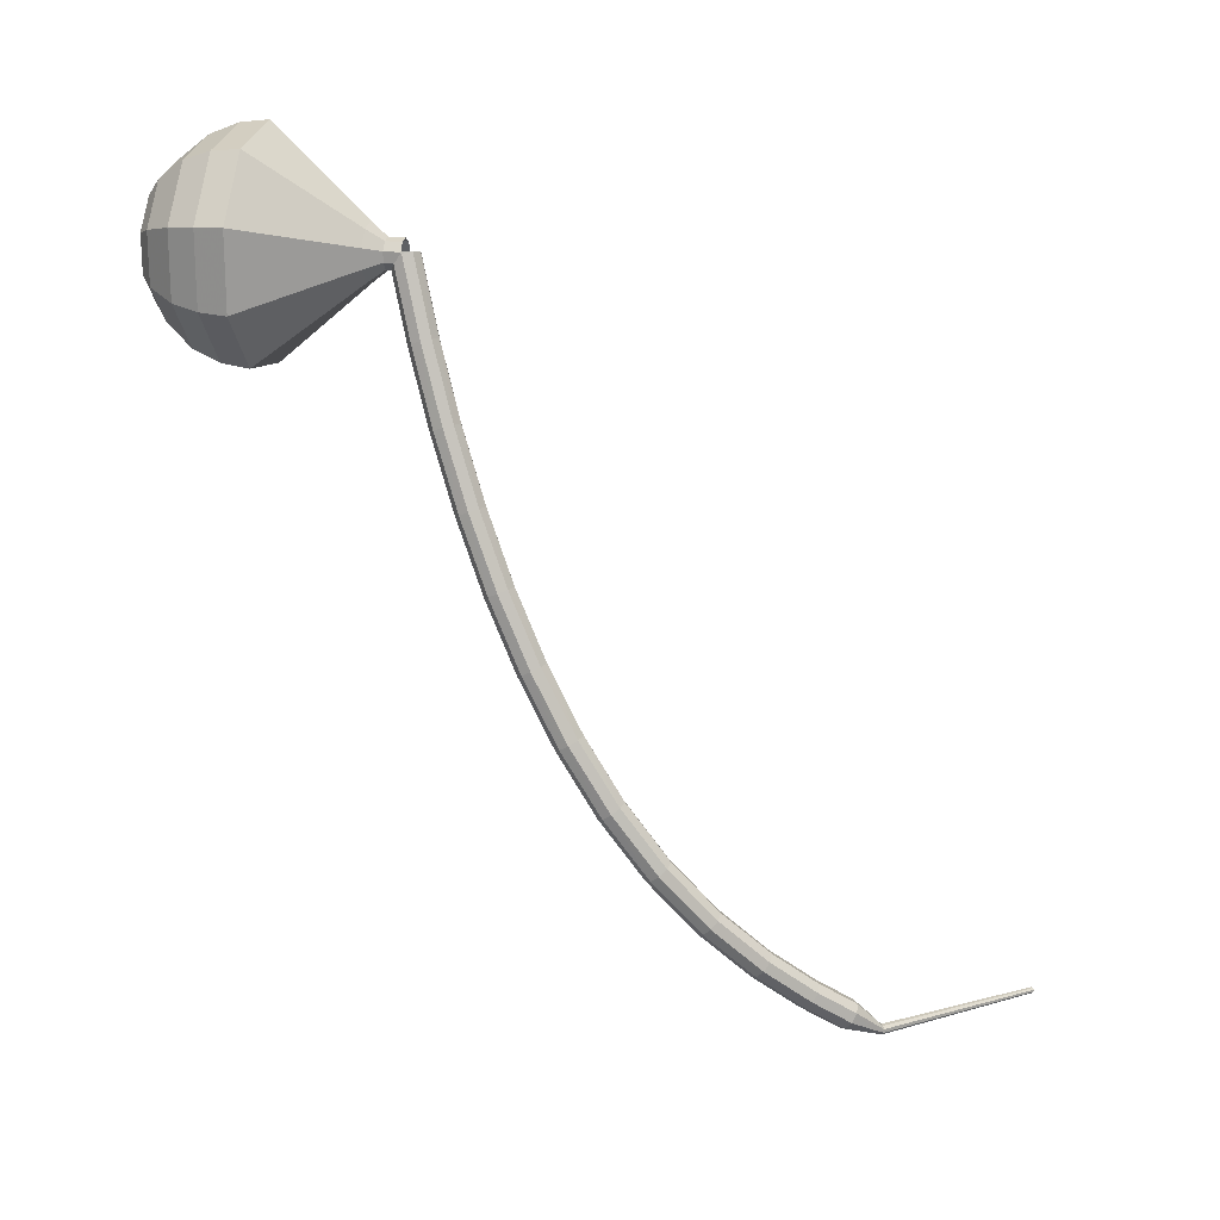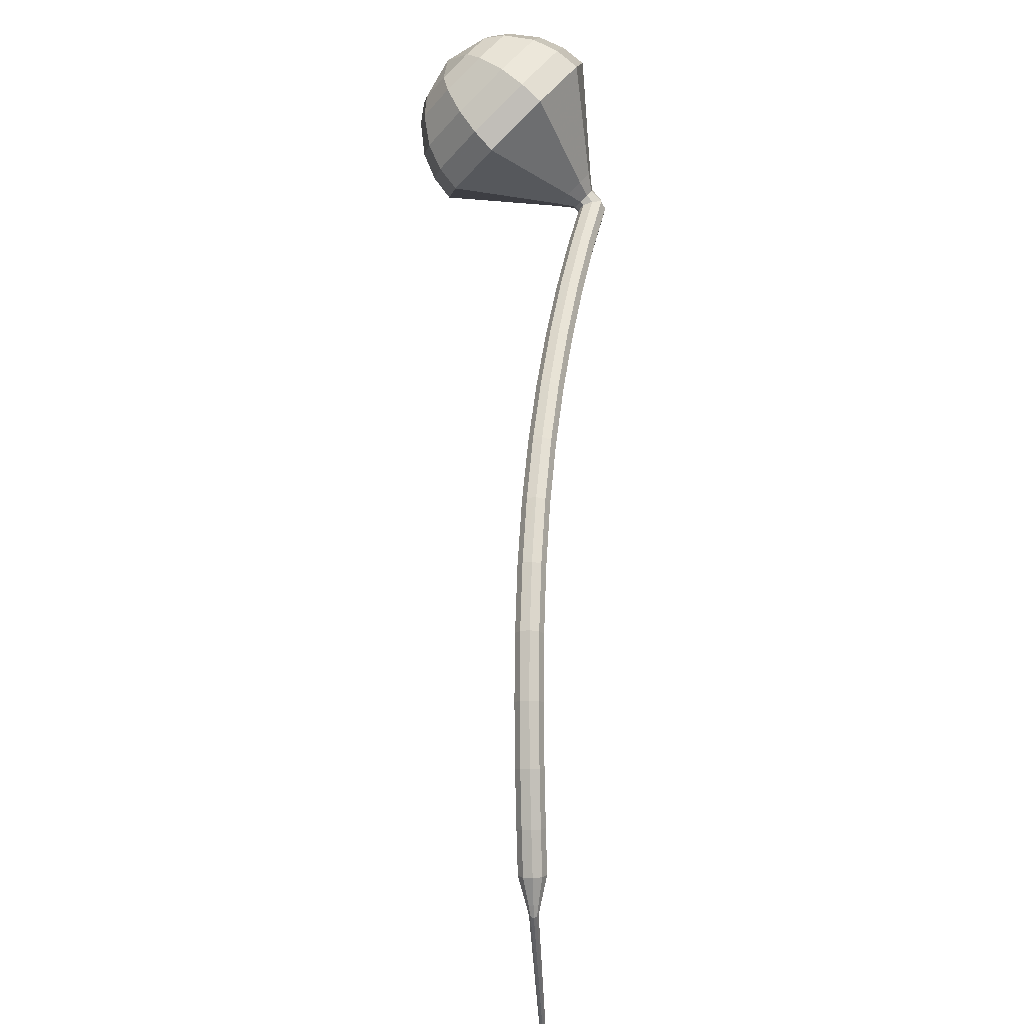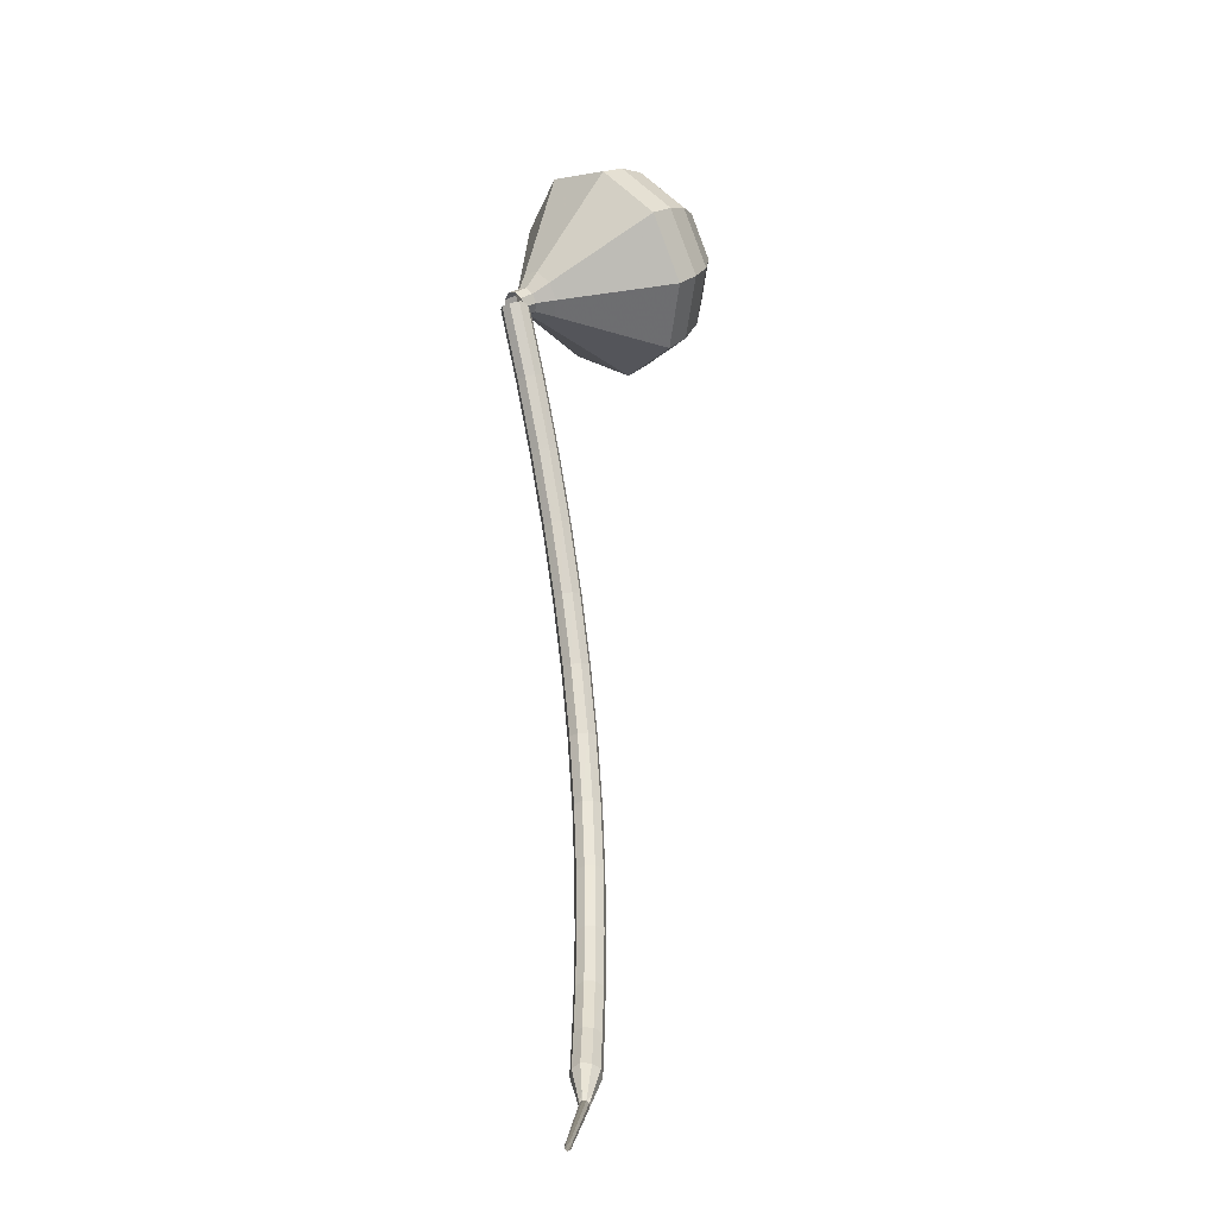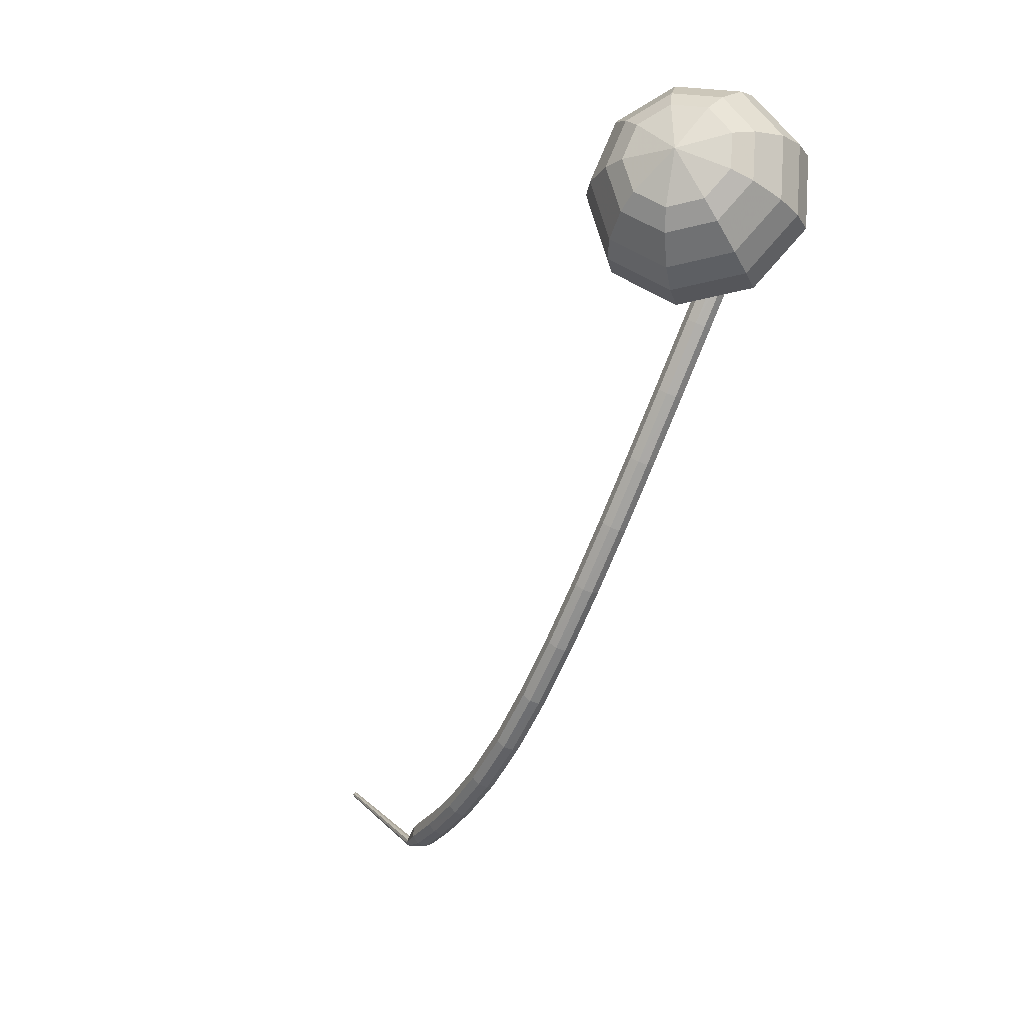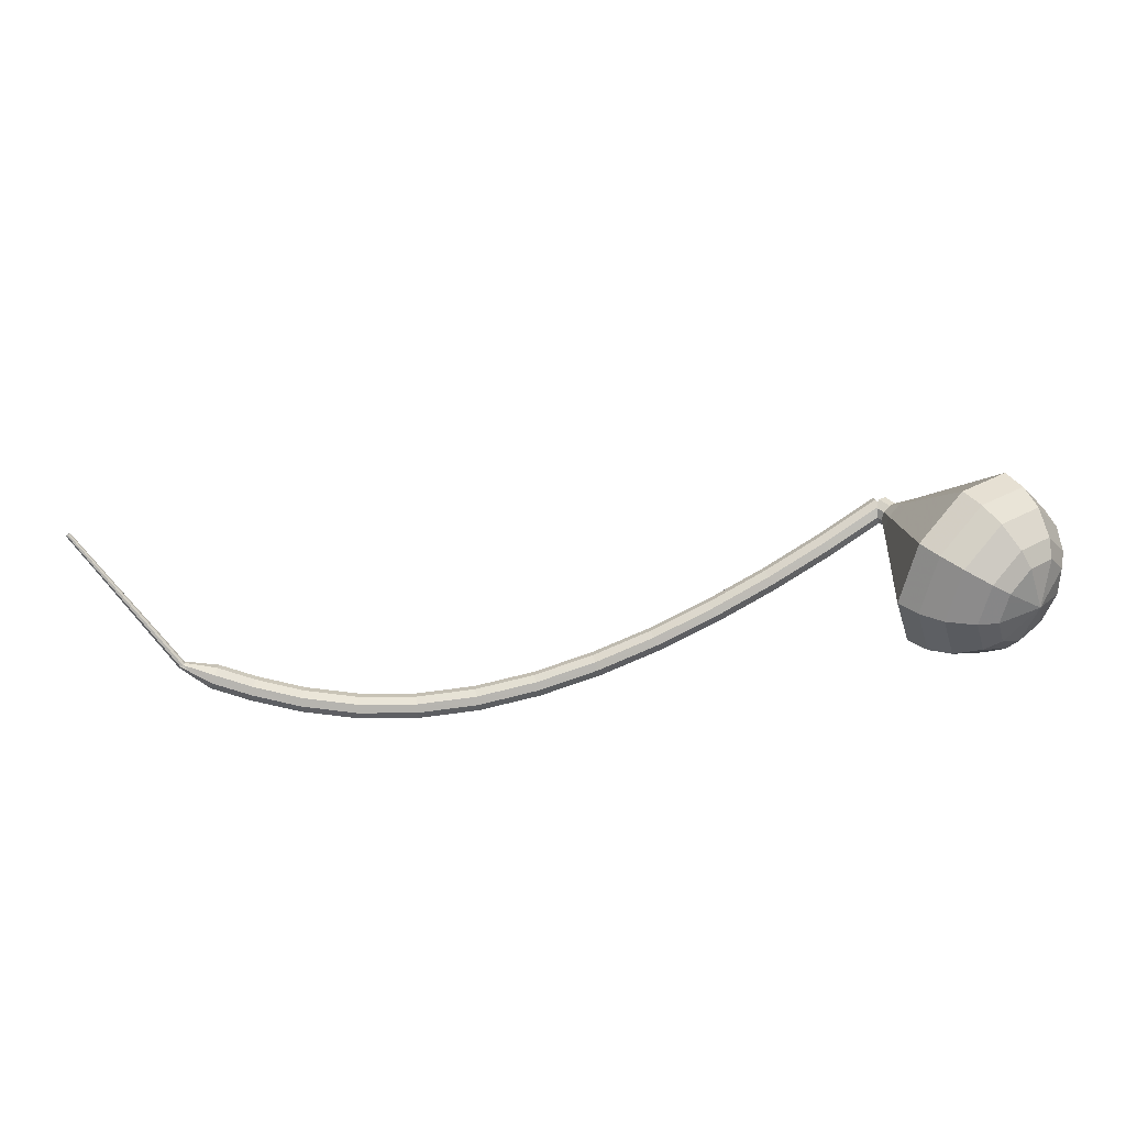
<metadata>
{"format":"obj","ext":"obj","renderer":"f3d","projection":"perspective","resolution":1024,"background":"white","views":[{"elev":-22.0,"azim":-36.4,"up":"+Y"},{"elev":-70.2,"azim":-90.2,"up":"+Y"},{"elev":16.3,"azim":89.6,"up":"+Y"},{"elev":-9.3,"azim":-118.5,"up":"+Y"},{"elev":-70.6,"azim":146.5,"up":"+Z"}]}
</metadata>
<code>
g tube1
v 211 123.3 160.1
v 211.2 123.5 159.4
v 211.7 123.8 159.1
v 212.3 124.1 159.2
v 212.8 124.2 159.7
v 212.8 124 160.4
v 212.5 123.8 160.9
v 211.9 123.5 161
v 211.3 123.3 160.7
v 211 123.3 160.1
v 213.2 118.6 159
v 213.3 118.9 158.4
v 213.8 119.2 158
v 214.4 119.4 158.1
v 214.9 119.5 158.7
v 214.9 119.4 159.3
v 214.6 119.1 159.8
v 214 118.8 160
v 213.4 118.6 159.6
v 213.2 118.6 159
v 215.5 114 158
v 215.6 114.2 157.4
v 216.1 114.6 157.1
v 216.7 114.9 157.2
v 217.2 115 157.7
v 217.2 114.9 158.4
v 216.9 114.6 158.9
v 216.3 114.3 159
v 215.7 114 158.7
v 215.5 114 158
v 217.9 109.5 157.2
v 218.1 109.7 156.6
v 218.6 110.1 156.2
v 219.2 110.4 156.3
v 219.6 110.6 156.9
v 219.6 110.5 157.5
v 219.3 110.2 158
v 218.7 109.8 158.2
v 218.2 109.6 157.8
v 217.9 109.5 157.2
v 220.6 105.2 156.5
v 220.7 105.4 155.8
v 221.2 105.8 155.5
v 221.8 106.1 155.6
v 222.2 106.3 156.1
v 222.2 106.2 156.8
v 221.9 105.9 157.3
v 221.4 105.5 157.5
v 220.8 105.3 157.1
v 220.6 105.2 156.5
v 223.4 101.1 155.9
v 223.6 101.2 155.3
v 224 101.6 154.9
v 224.6 102 155
v 225 102.2 155.6
v 225 102.2 156.2
v 224.7 101.9 156.8
v 224.2 101.5 156.9
v 223.7 101.1 156.5
v 223.4 101.1 155.9
v 226.6 97.15 155.4
v 226.7 97.34 154.8
v 227.1 97.75 154.5
v 227.6 98.18 154.6
v 228 98.44 155.1
v 228 98.4 155.8
v 227.7 98.08 156.3
v 227.2 97.64 156.4
v 226.8 97.27 156.1
v 226.6 97.15 155.4
v 230 93.55 155.2
v 230.1 93.74 154.5
v 230.5 94.18 154.2
v 231 94.67 154.3
v 231.3 94.97 154.8
v 231.3 94.95 155.5
v 231 94.61 156
v 230.6 94.12 156.1
v 230.1 93.7 155.8
v 230 93.55 155.2
v 233.7 90.37 155
v 233.8 90.56 154.4
v 234.2 91.04 154
v 234.6 91.58 154.1
v 234.8 91.92 154.7
v 234.8 91.91 155.3
v 234.6 91.56 155.9
v 234.2 91.02 156
v 233.8 90.55 155.6
v 233.7 90.37 155
v 237.7 87.72 155
v 237.8 87.92 154.3
v 238.1 88.44 154
v 238.4 89.02 154.1
v 238.6 89.4 154.6
v 238.6 89.4 155.3
v 238.4 89.02 155.8
v 238.1 88.44 155.9
v 237.8 87.93 155.6
v 237.7 87.72 155
v 241.7 85.7 155
v 241.8 85.91 154.4
v 242.1 86.45 154
v 242.3 87.07 154.2
v 242.5 87.47 154.7
v 242.5 87.48 155.4
v 242.3 87.08 155.9
v 242 86.46 156
v 241.8 85.92 155.7
v 241.7 85.7 155
v 245.5 84.29 155.1
v 245.6 84.5 154.5
v 245.8 85.06 154.1
v 246 85.7 154.3
v 246.1 86.12 154.8
v 246.1 86.13 155.5
v 246 85.72 156
v 245.8 85.08 156.1
v 245.6 84.51 155.8
v 245.5 84.29 155.1
v 248.6 83.4 155.2
v 248.7 83.62 154.6
v 248.9 84.19 154.2
v 249 84.84 154.4
v 249.1 85.27 154.9
v 249.1 85.28 155.6
v 249 84.86 156.1
v 248.8 84.21 156.2
v 248.7 83.63 155.9
v 248.6 83.4 155.2
v 250.8 83.41 155.3
v 250.8 83.52 155
v 250.9 83.81 154.8
v 250.9 84.14 154.9
v 251 84.35 155.1
v 251 84.36 155.5
v 250.9 84.14 155.7
v 250.8 83.82 155.8
v 250.8 83.53 155.6
v 250.8 83.41 155.3
v 251.6 83.43 155.3
v 251.6 83.51 155.1
v 251.6 83.7 155
v 251.5 83.91 155
v 251.5 84.05 155.2
v 251.5 84.04 155.4
v 251.5 83.9 155.6
v 251.6 83.69 155.7
v 251.6 83.5 155.5
v 251.6 83.43 155.3
v 264.4 87.76 156.2
v 264.4 87.81 156
v 264.4 87.92 156
v 264.3 88.05 156
v 264.3 88.13 156.1
v 264.3 88.13 156.2
v 264.3 88.04 156.3
v 264.4 87.92 156.4
v 264.4 87.81 156.3
v 264.4 87.76 156.2
f 1 2 12
f 12 11 1
f 2 3 13
f 13 12 2
f 3 4 14
f 14 13 3
f 4 5 15
f 15 14 4
f 5 6 16
f 16 15 5
f 6 7 17
f 17 16 6
f 7 8 18
f 18 17 7
f 8 9 19
f 19 18 8
f 9 10 20
f 20 19 9
f 11 12 22
f 22 21 11
f 12 13 23
f 23 22 12
f 13 14 24
f 24 23 13
f 14 15 25
f 25 24 14
f 15 16 26
f 26 25 15
f 16 17 27
f 27 26 16
f 17 18 28
f 28 27 17
f 18 19 29
f 29 28 18
f 19 20 30
f 30 29 19
f 21 22 32
f 32 31 21
f 22 23 33
f 33 32 22
f 23 24 34
f 34 33 23
f 24 25 35
f 35 34 24
f 25 26 36
f 36 35 25
f 26 27 37
f 37 36 26
f 27 28 38
f 38 37 27
f 28 29 39
f 39 38 28
f 29 30 40
f 40 39 29
f 31 32 42
f 42 41 31
f 32 33 43
f 43 42 32
f 33 34 44
f 44 43 33
f 34 35 45
f 45 44 34
f 35 36 46
f 46 45 35
f 36 37 47
f 47 46 36
f 37 38 48
f 48 47 37
f 38 39 49
f 49 48 38
f 39 40 50
f 50 49 39
f 41 42 52
f 52 51 41
f 42 43 53
f 53 52 42
f 43 44 54
f 54 53 43
f 44 45 55
f 55 54 44
f 45 46 56
f 56 55 45
f 46 47 57
f 57 56 46
f 47 48 58
f 58 57 47
f 48 49 59
f 59 58 48
f 49 50 60
f 60 59 49
f 51 52 62
f 62 61 51
f 52 53 63
f 63 62 52
f 53 54 64
f 64 63 53
f 54 55 65
f 65 64 54
f 55 56 66
f 66 65 55
f 56 57 67
f 67 66 56
f 57 58 68
f 68 67 57
f 58 59 69
f 69 68 58
f 59 60 70
f 70 69 59
f 61 62 72
f 72 71 61
f 62 63 73
f 73 72 62
f 63 64 74
f 74 73 63
f 64 65 75
f 75 74 64
f 65 66 76
f 76 75 65
f 66 67 77
f 77 76 66
f 67 68 78
f 78 77 67
f 68 69 79
f 79 78 68
f 69 70 80
f 80 79 69
f 71 72 82
f 82 81 71
f 72 73 83
f 83 82 72
f 73 74 84
f 84 83 73
f 74 75 85
f 85 84 74
f 75 76 86
f 86 85 75
f 76 77 87
f 87 86 76
f 77 78 88
f 88 87 77
f 78 79 89
f 89 88 78
f 79 80 90
f 90 89 79
f 81 82 92
f 92 91 81
f 82 83 93
f 93 92 82
f 83 84 94
f 94 93 83
f 84 85 95
f 95 94 84
f 85 86 96
f 96 95 85
f 86 87 97
f 97 96 86
f 87 88 98
f 98 97 87
f 88 89 99
f 99 98 88
f 89 90 100
f 100 99 89
f 91 92 102
f 102 101 91
f 92 93 103
f 103 102 92
f 93 94 104
f 104 103 93
f 94 95 105
f 105 104 94
f 95 96 106
f 106 105 95
f 96 97 107
f 107 106 96
f 97 98 108
f 108 107 97
f 98 99 109
f 109 108 98
f 99 100 110
f 110 109 99
f 101 102 112
f 112 111 101
f 102 103 113
f 113 112 102
f 103 104 114
f 114 113 103
f 104 105 115
f 115 114 104
f 105 106 116
f 116 115 105
f 106 107 117
f 117 116 106
f 107 108 118
f 118 117 107
f 108 109 119
f 119 118 108
f 109 110 120
f 120 119 109
f 111 112 122
f 122 121 111
f 112 113 123
f 123 122 112
f 113 114 124
f 124 123 113
f 114 115 125
f 125 124 114
f 115 116 126
f 126 125 115
f 116 117 127
f 127 126 116
f 117 118 128
f 128 127 117
f 118 119 129
f 129 128 118
f 119 120 130
f 130 129 119
f 121 122 132
f 132 131 121
f 122 123 133
f 133 132 122
f 123 124 134
f 134 133 123
f 124 125 135
f 135 134 124
f 125 126 136
f 136 135 125
f 126 127 137
f 137 136 126
f 127 128 138
f 138 137 127
f 128 129 139
f 139 138 128
f 129 130 140
f 140 139 129
f 131 132 142
f 142 141 131
f 132 133 143
f 143 142 132
f 133 134 144
f 144 143 133
f 134 135 145
f 145 144 134
f 135 136 146
f 146 145 135
f 136 137 147
f 147 146 136
f 137 138 148
f 148 147 137
f 138 139 149
f 149 148 138
f 139 140 150
f 150 149 139
f 141 142 152
f 152 151 141
f 142 143 153
f 153 152 142
f 143 144 154
f 154 153 143
f 144 145 155
f 155 154 144
f 145 146 156
f 156 155 145
f 146 147 157
f 157 156 146
f 147 148 158
f 158 157 147
f 148 149 159
f 159 158 148
f 149 150 160
f 160 159 149
v 212.1 124.7 160.1
v 212.5 124.4 159.6
v 212.6 123.7 159.4
v 212.4 123.1 159.4
v 212 122.7 159.8
v 211.5 122.8 160.3
v 211.2 123.3 160.7
v 211.3 124 160.8
v 211.6 124.6 160.5
v 212.1 124.7 160.1
v 212.1 124.7 160.1
v 212.5 124.4 159.6
v 212.6 123.7 159.4
v 212.4 123.1 159.4
v 212 122.7 159.8
v 211.5 122.8 160.3
v 211.2 123.4 160.7
v 211.3 124 160.8
v 211.6 124.6 160.5
v 212.1 124.7 160.1
v 211.4 124.9 159.3
v 211.8 124.5 158.8
v 211.9 123.9 158.6
v 211.7 123.3 158.7
v 211.2 122.9 159.1
v 210.8 123 159.5
v 210.5 123.5 159.9
v 210.5 124.2 160
v 210.9 124.7 159.8
v 211.4 124.9 159.3
v 210.8 125.9 158.5
v 211.6 125.3 157.7
v 211.8 124.1 157.2
v 211.4 122.9 157.4
v 210.5 122.2 158.1
v 209.6 122.4 159
v 209.1 123.4 159.7
v 209.2 124.6 159.9
v 209.9 125.6 159.4
v 210.8 125.9 158.5
v 210.3 126.9 157.8
v 211.4 126 156.5
v 211.7 124.3 155.8
v 211.1 122.5 156.1
v 209.8 121.5 157.1
v 208.5 121.8 158.5
v 207.7 123.2 159.5
v 207.9 125.1 159.7
v 208.9 126.6 159.1
v 210.3 126.9 157.8
v 209.8 128 157
v 211.2 126.8 155.3
v 211.7 124.4 154.4
v 210.8 122 154.7
v 209.1 120.7 156.1
v 207.3 121.1 157.9
v 206.3 123 159.3
v 206.6 125.5 159.6
v 207.9 127.5 158.7
v 209.8 128 157
v 208.7 130.2 155.5
v 210.9 128.4 153
v 211.5 124.8 151.6
v 210.3 121.2 152.1
v 207.7 119.2 154.2
v 205 119.8 156.9
v 203.5 122.7 159
v 203.9 126.5 159.4
v 205.9 129.4 158.1
v 208.7 130.2 155.5
v 207.6 132.3 154
v 210.5 129.9 150.6
v 211.4 125.2 148.8
v 209.7 120.4 149.4
v 206.3 117.7 152.2
v 202.7 118.5 155.8
v 200.7 122.3 158.6
v 201.2 127.4 159.2
v 203.9 131.3 157.4
v 207.6 132.3 154
v 206.2 132.4 152.7
v 209.1 130 149.4
v 209.9 125.4 147.6
v 208.3 120.8 148.2
v 205 118.2 150.9
v 201.5 119 154.4
v 199.6 122.7 157.1
v 200 127.6 157.7
v 202.7 131.4 156
v 206.2 132.4 152.7
v 204.8 131.9 151.4
v 207.3 129.8 148.4
v 208.1 125.7 146.8
v 206.6 121.5 147.4
v 203.6 119.3 149.8
v 200.6 119.9 152.9
v 198.8 123.2 155.3
v 199.2 127.6 155.9
v 201.6 131 154.3
v 204.8 131.9 151.4
v 203.2 130.7 150
v 205.1 129.1 147.8
v 205.7 126 146.6
v 204.6 122.8 147
v 202.3 121 148.8
v 200 121.5 151.2
v 198.6 124.1 153.1
v 198.9 127.4 153.5
v 200.7 130 152.3
v 203.2 130.7 150
v 202.2 129.5 149.4
v 203.7 128.4 147.7
v 204.1 126.1 146.8
v 203.2 123.7 147.1
v 201.6 122.5 148.5
v 199.9 122.8 150.2
v 198.9 124.7 151.6
v 199.1 127.1 151.9
v 200.4 129 151
v 202.2 129.5 149.4
v 200.8 126.1 148.7
v 200.8 126.1 148.7
v 200.8 126.1 148.7
v 200.8 126.1 148.7
v 200.8 126.1 148.7
v 200.8 126.1 148.7
v 200.8 126.1 148.7
v 200.8 126.1 148.7
v 200.8 126.1 148.7
v 200.8 126.1 148.7
f 161 162 172
f 172 171 161
f 162 163 173
f 173 172 162
f 163 164 174
f 174 173 163
f 164 165 175
f 175 174 164
f 165 166 176
f 176 175 165
f 166 167 177
f 177 176 166
f 167 168 178
f 178 177 167
f 168 169 179
f 179 178 168
f 169 170 180
f 180 179 169
f 171 172 182
f 182 181 171
f 172 173 183
f 183 182 172
f 173 174 184
f 184 183 173
f 174 175 185
f 185 184 174
f 175 176 186
f 186 185 175
f 176 177 187
f 187 186 176
f 177 178 188
f 188 187 177
f 178 179 189
f 189 188 178
f 179 180 190
f 190 189 179
f 181 182 192
f 192 191 181
f 182 183 193
f 193 192 182
f 183 184 194
f 194 193 183
f 184 185 195
f 195 194 184
f 185 186 196
f 196 195 185
f 186 187 197
f 197 196 186
f 187 188 198
f 198 197 187
f 188 189 199
f 199 198 188
f 189 190 200
f 200 199 189
f 191 192 202
f 202 201 191
f 192 193 203
f 203 202 192
f 193 194 204
f 204 203 193
f 194 195 205
f 205 204 194
f 195 196 206
f 206 205 195
f 196 197 207
f 207 206 196
f 197 198 208
f 208 207 197
f 198 199 209
f 209 208 198
f 199 200 210
f 210 209 199
f 201 202 212
f 212 211 201
f 202 203 213
f 213 212 202
f 203 204 214
f 214 213 203
f 204 205 215
f 215 214 204
f 205 206 216
f 216 215 205
f 206 207 217
f 217 216 206
f 207 208 218
f 218 217 207
f 208 209 219
f 219 218 208
f 209 210 220
f 220 219 209
f 211 212 222
f 222 221 211
f 212 213 223
f 223 222 212
f 213 214 224
f 224 223 213
f 214 215 225
f 225 224 214
f 215 216 226
f 226 225 215
f 216 217 227
f 227 226 216
f 217 218 228
f 228 227 217
f 218 219 229
f 229 228 218
f 219 220 230
f 230 229 219
f 221 222 232
f 232 231 221
f 222 223 233
f 233 232 222
f 223 224 234
f 234 233 223
f 224 225 235
f 235 234 224
f 225 226 236
f 236 235 225
f 226 227 237
f 237 236 226
f 227 228 238
f 238 237 227
f 228 229 239
f 239 238 228
f 229 230 240
f 240 239 229
f 231 232 242
f 242 241 231
f 232 233 243
f 243 242 232
f 233 234 244
f 244 243 233
f 234 235 245
f 245 244 234
f 235 236 246
f 246 245 235
f 236 237 247
f 247 246 236
f 237 238 248
f 248 247 237
f 238 239 249
f 249 248 238
f 239 240 250
f 250 249 239
f 241 242 252
f 252 251 241
f 242 243 253
f 253 252 242
f 243 244 254
f 254 253 243
f 244 245 255
f 255 254 244
f 245 246 256
f 256 255 245
f 246 247 257
f 257 256 246
f 247 248 258
f 258 257 247
f 248 249 259
f 259 258 248
f 249 250 260
f 260 259 249
f 251 252 262
f 262 261 251
f 252 253 263
f 263 262 252
f 253 254 264
f 264 263 253
f 254 255 265
f 265 264 254
f 255 256 266
f 266 265 255
f 256 257 267
f 267 266 256
f 257 258 268
f 268 267 257
f 258 259 269
f 269 268 258
f 259 260 270
f 270 269 259
f 261 262 272
f 272 271 261
f 262 263 273
f 273 272 262
f 263 264 274
f 274 273 263
f 264 265 275
f 275 274 264
f 265 266 276
f 276 275 265
f 266 267 277
f 277 276 266
f 267 268 278
f 278 277 267
f 268 269 279
f 279 278 268
f 269 270 280
f 280 279 269
f 271 272 282
f 282 281 271
f 272 273 283
f 283 282 272
f 273 274 284
f 284 283 273
f 274 275 285
f 285 284 274
f 275 276 286
f 286 285 275
f 276 277 287
f 287 286 276
f 277 278 288
f 288 287 277
f 278 279 289
f 289 288 278
f 279 280 290
f 290 289 279
g

</code>
